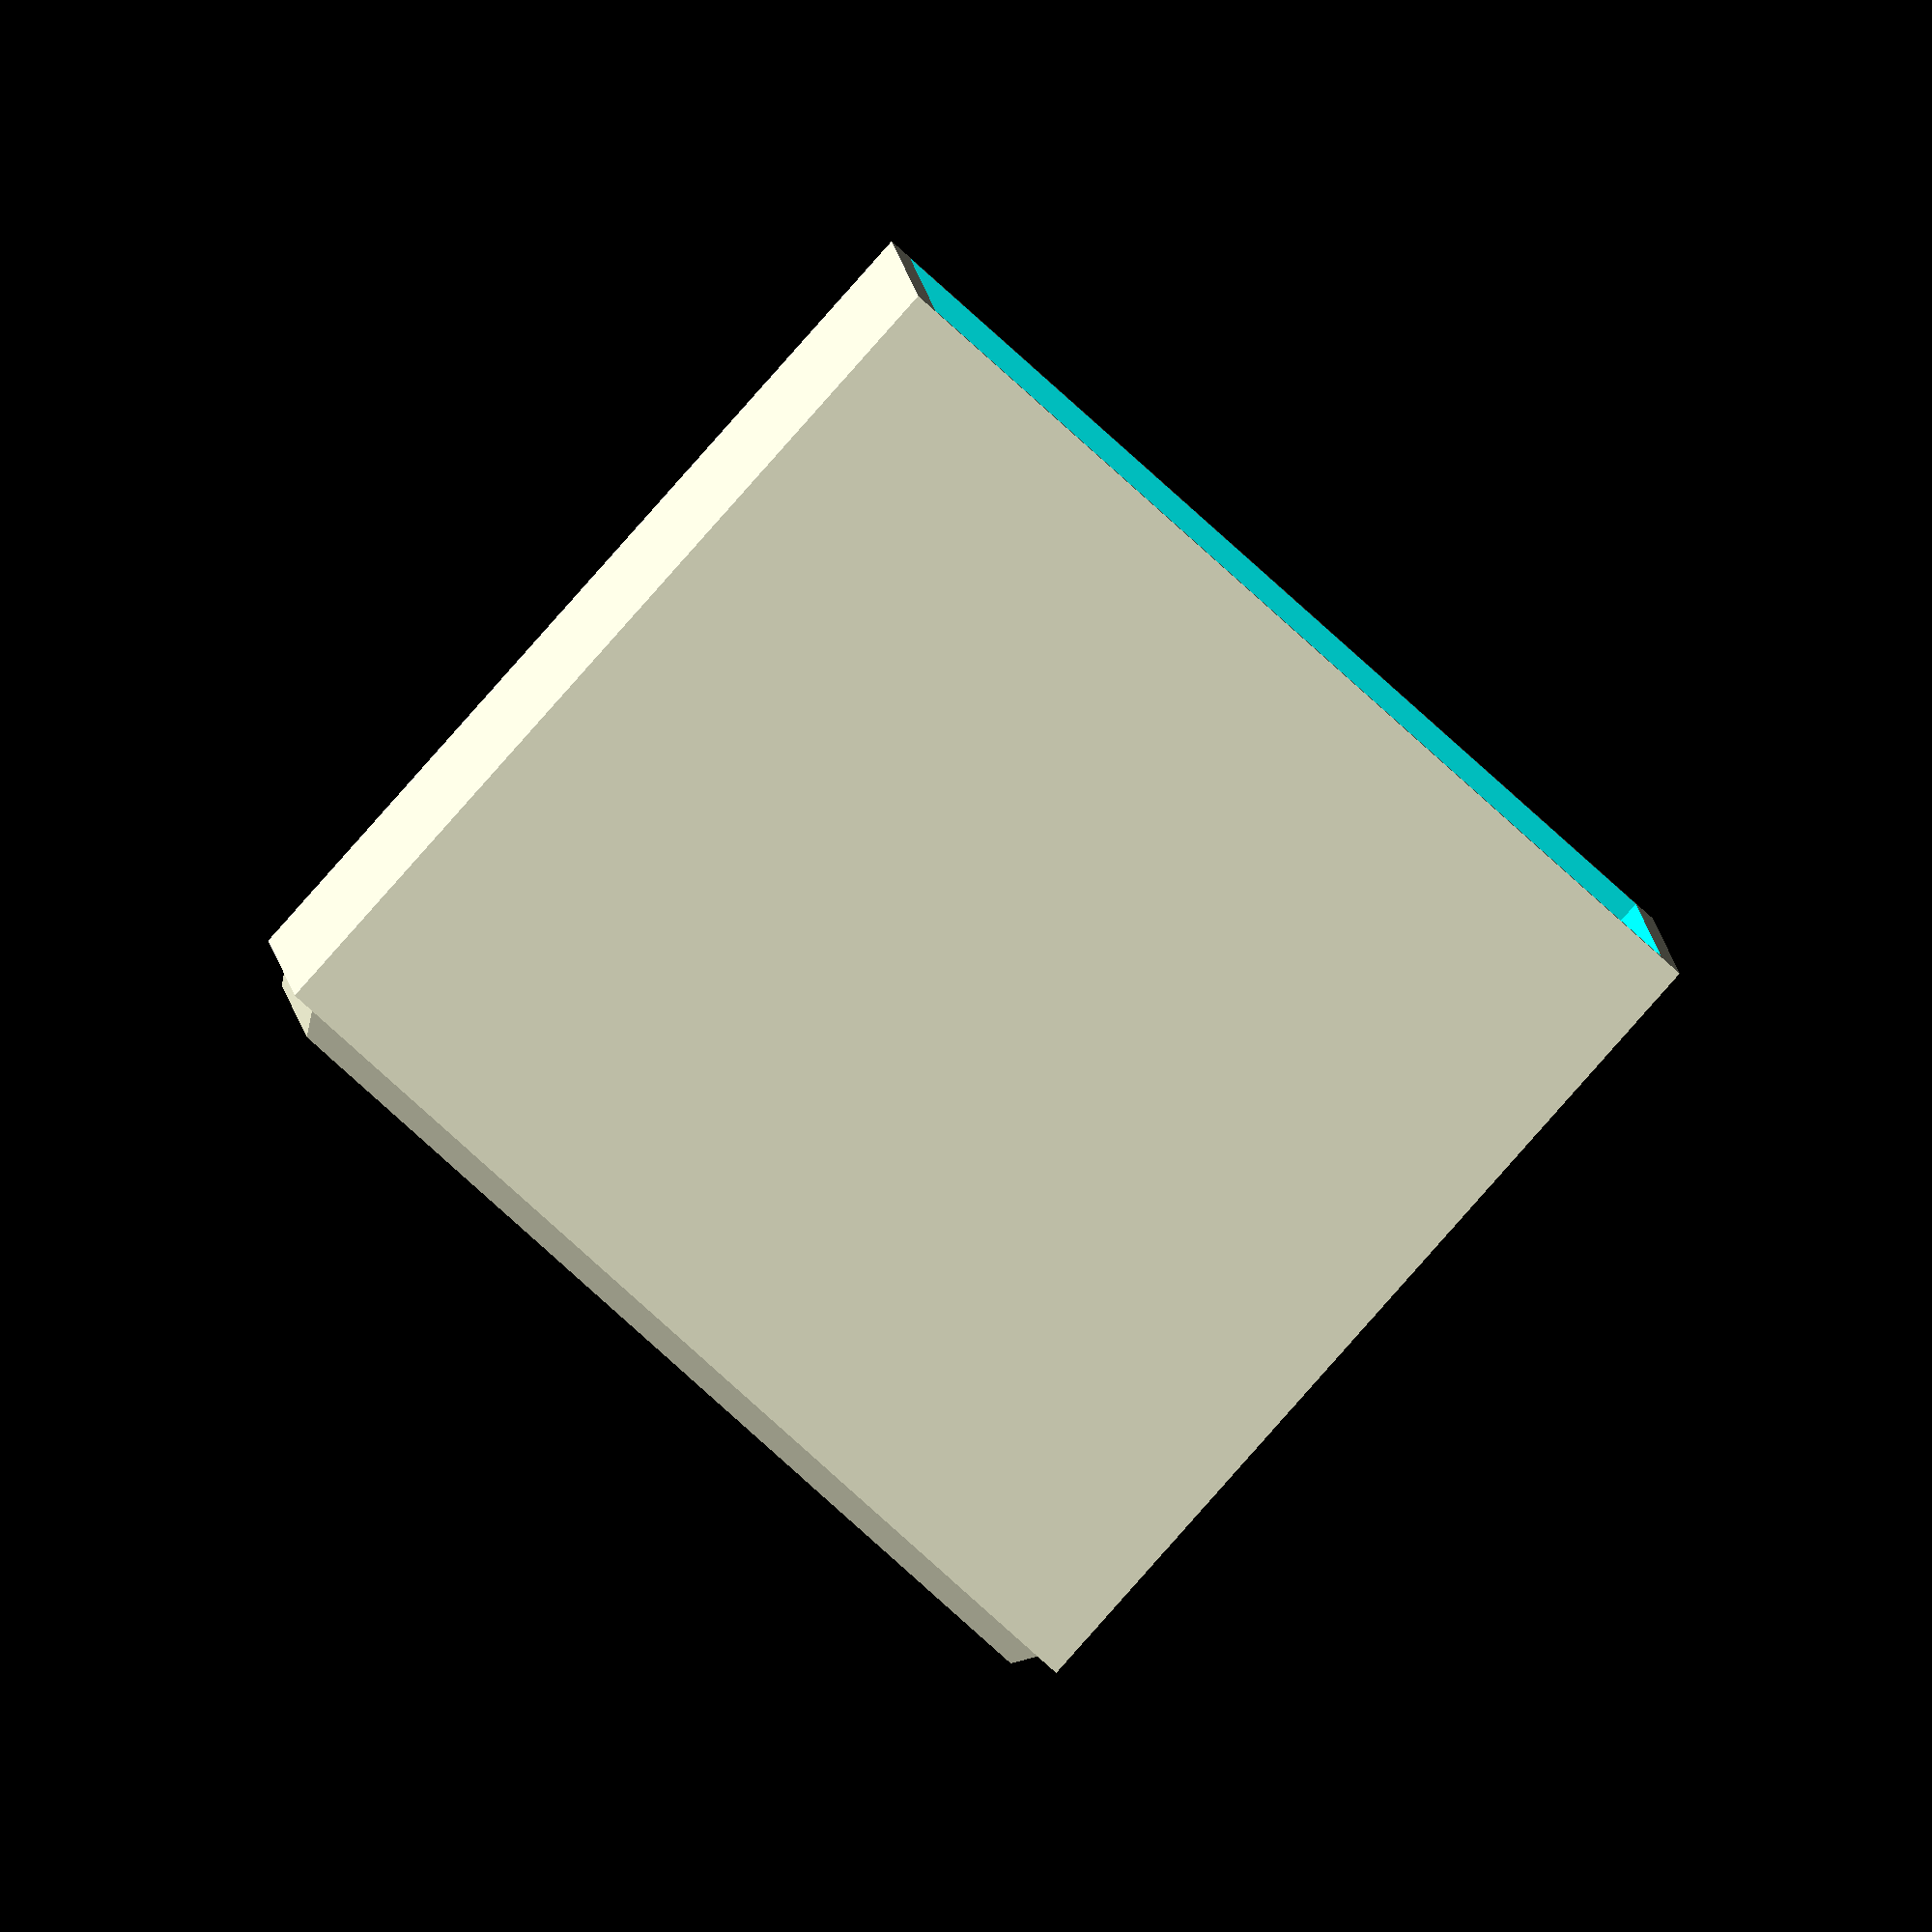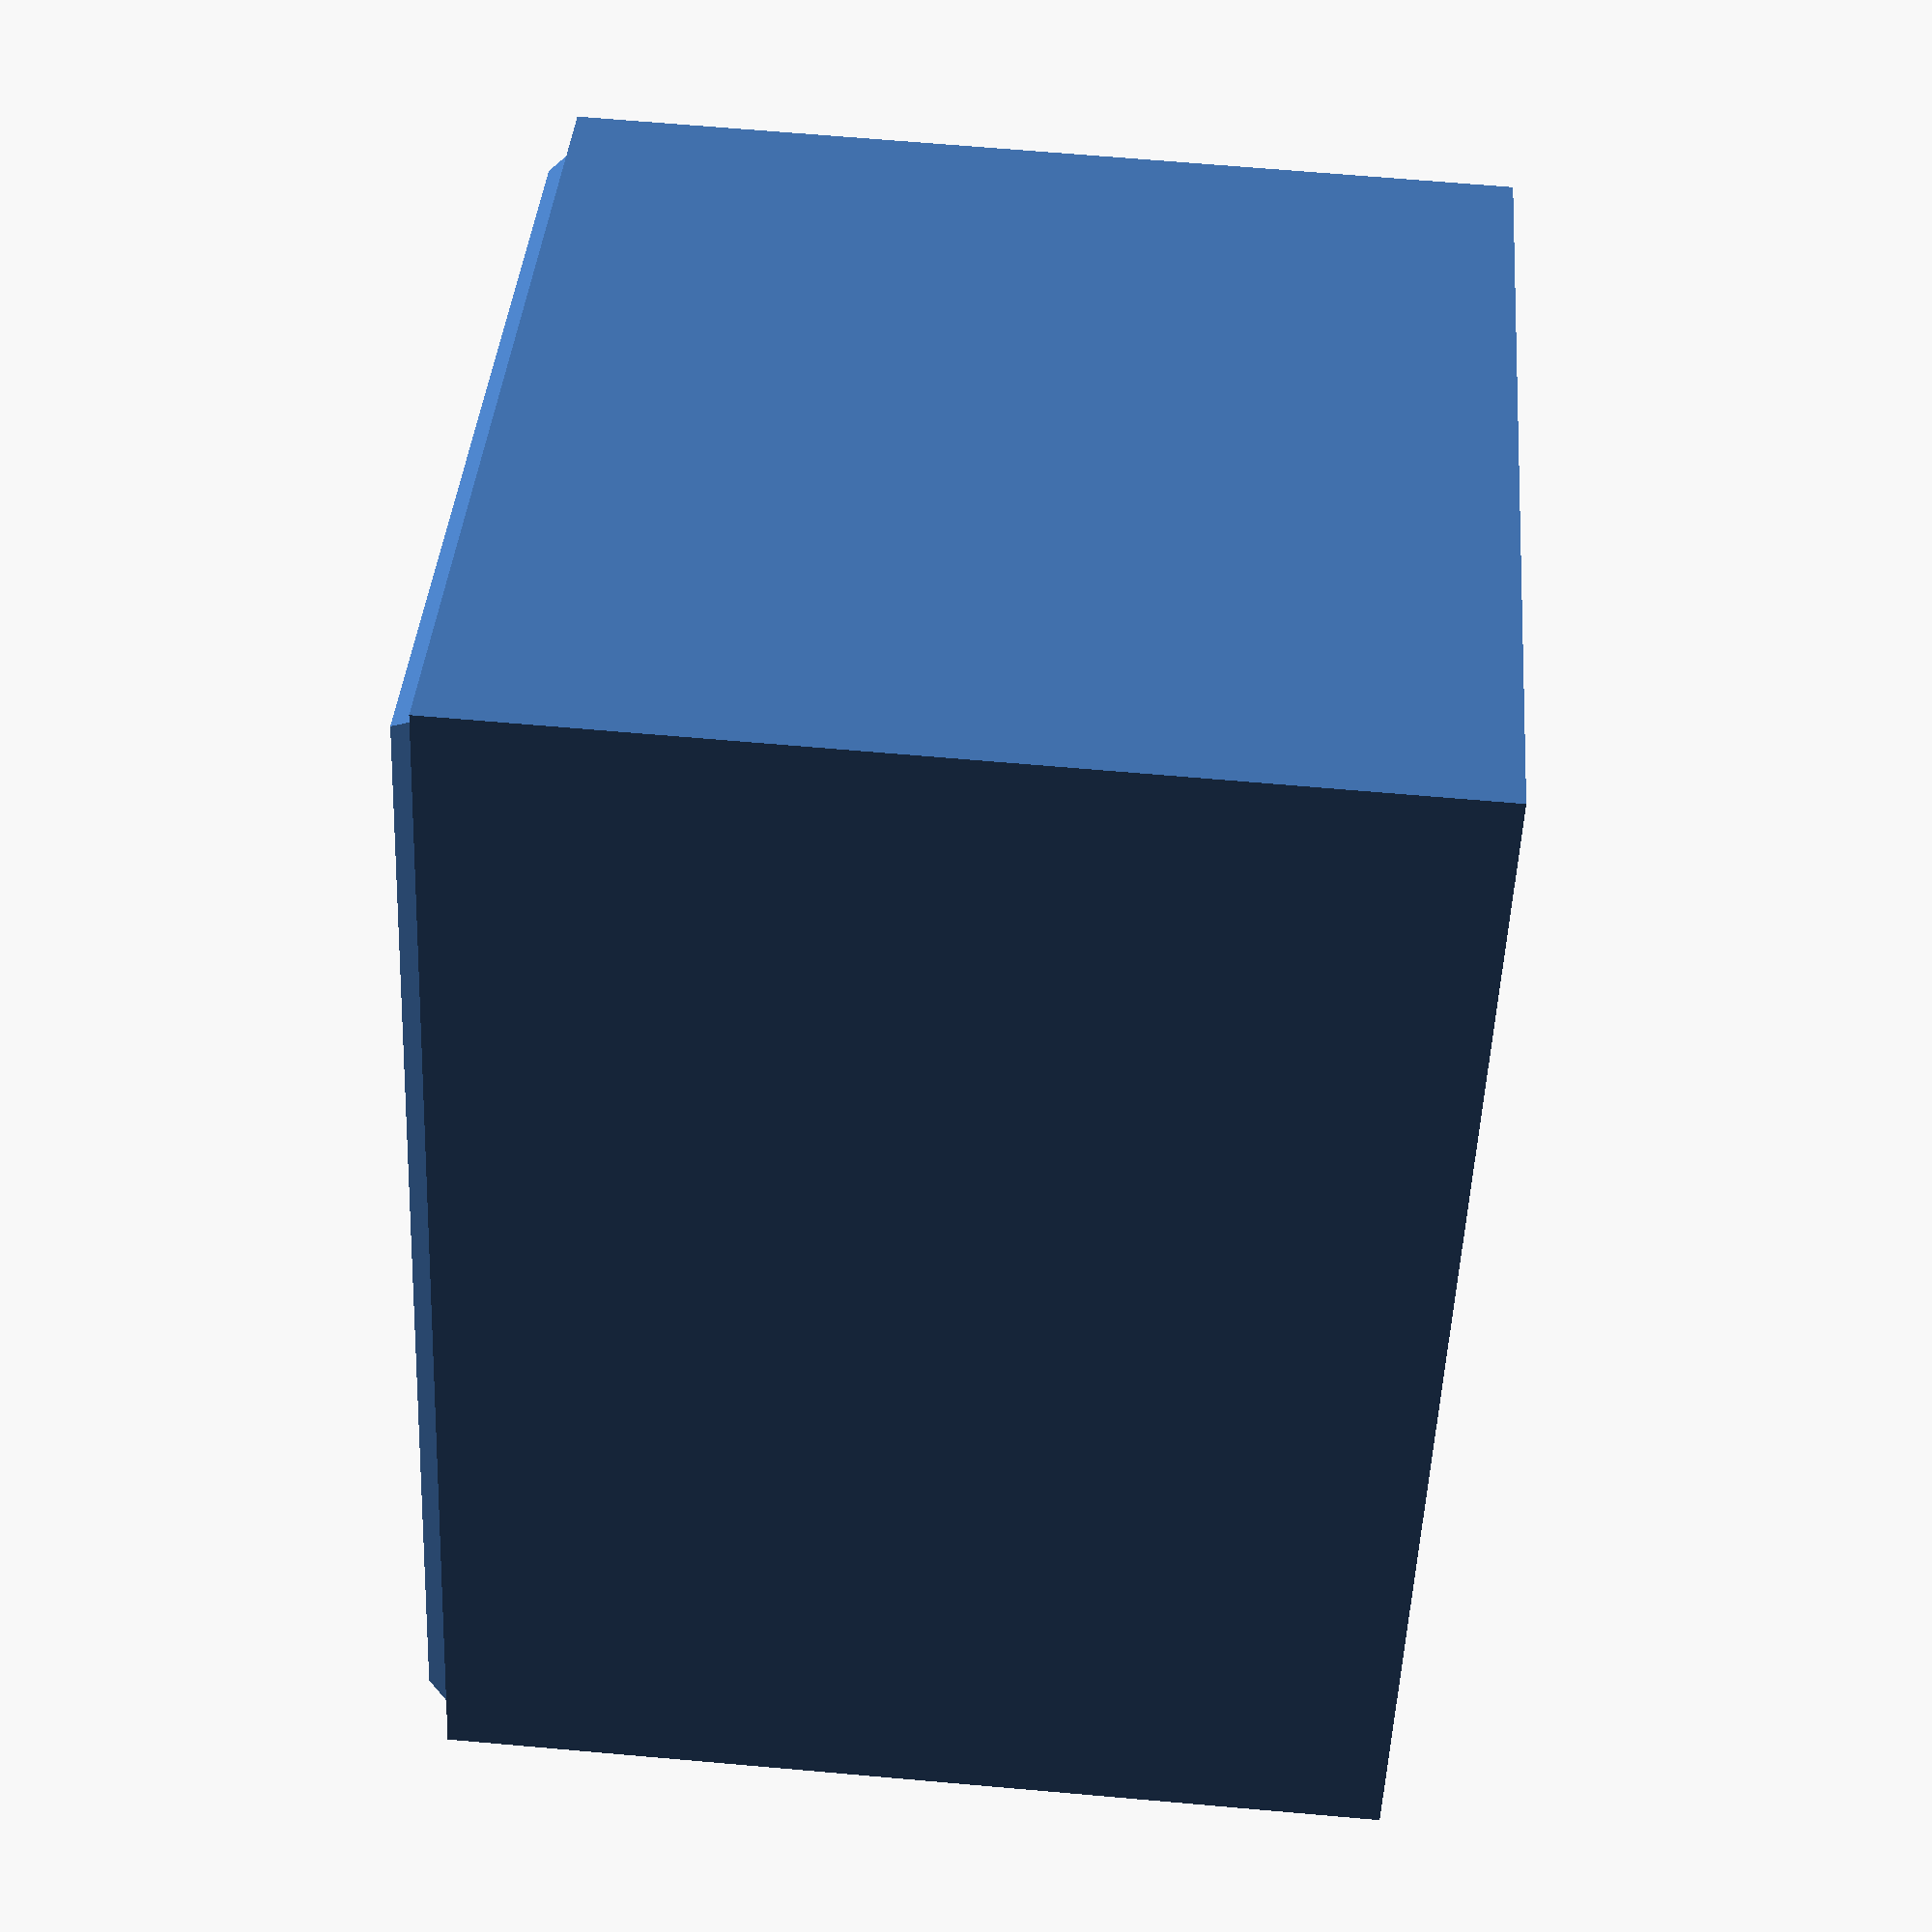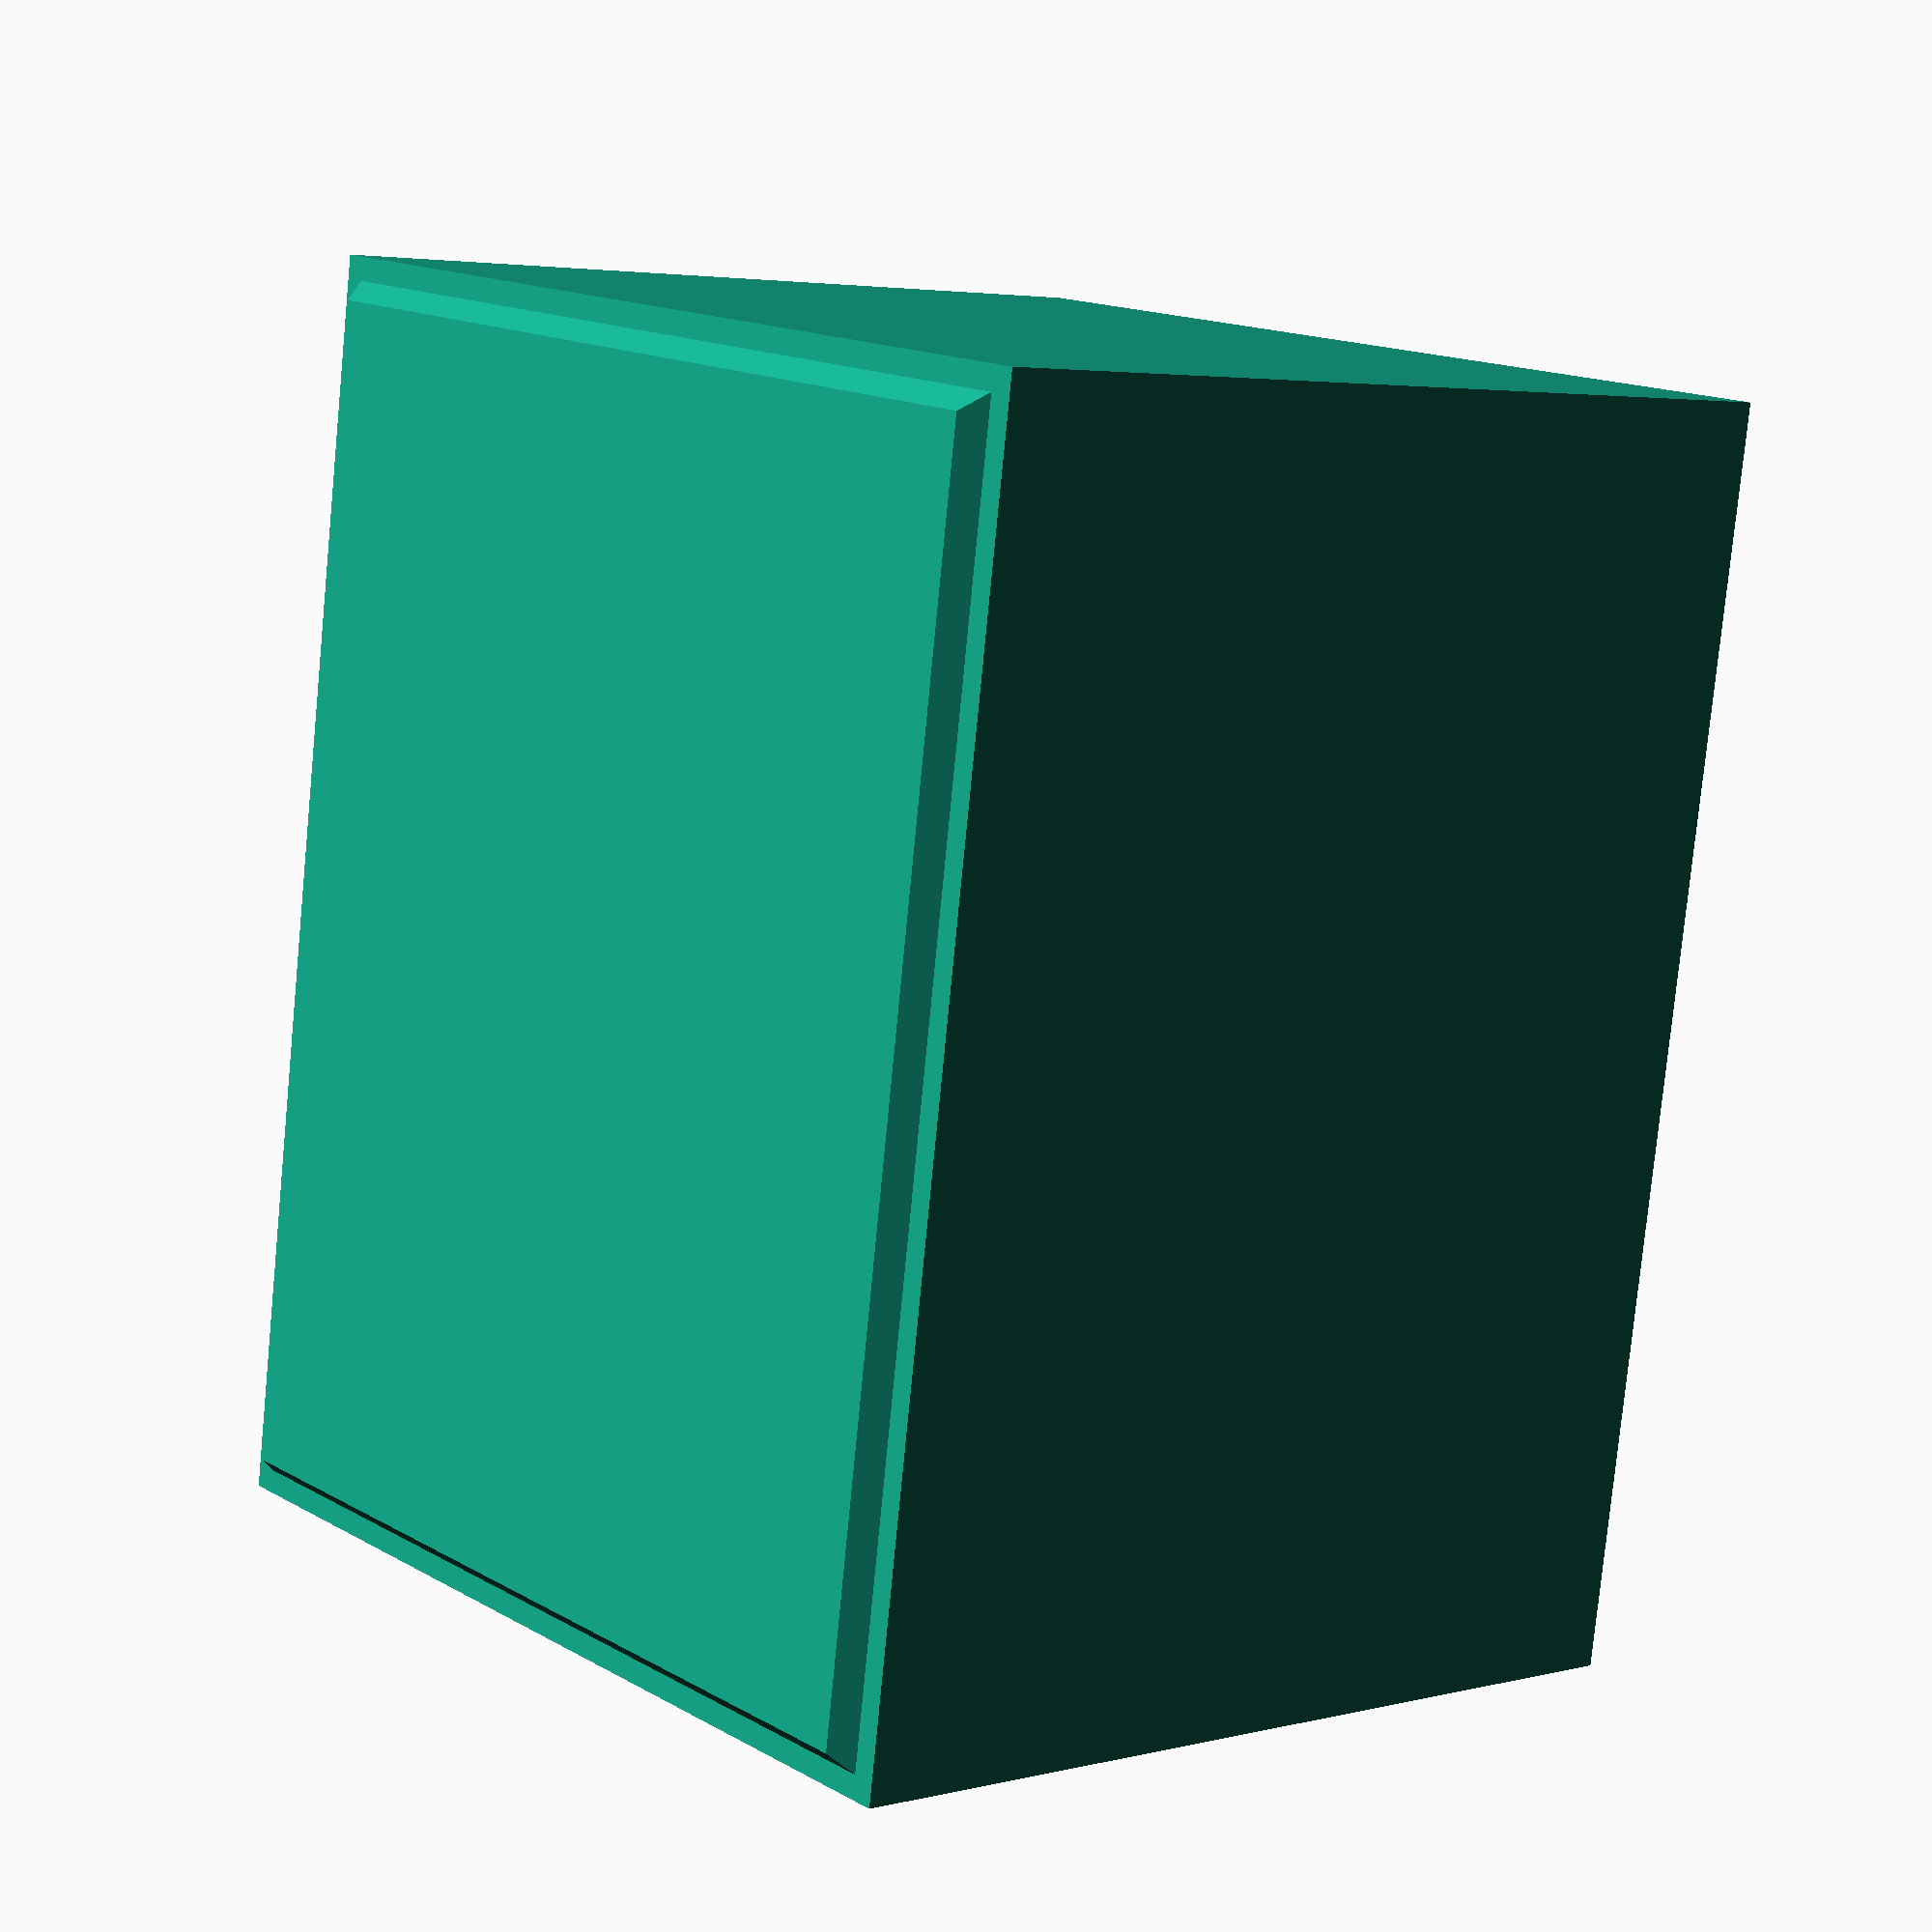
<openscad>
module container(
    width,
    depth,
    height,
    wallWidth
){

    difference(){
        cube([width, depth, height]);
        translate([
            wallWidth,
            wallWidth,  
            wallWidth]
        )cube(
          [
            width - 2 * wallWidth,
            depth - 2 * wallWidth,
            height
          ]
        );
    }
}

function inchToMm(inches) = inches * 25.4;

width = inchToMm(3.0);
depth = inchToMm(3.75);
height = 70;
wallWidth = inchToMm(0.07);

container(
    width,
    depth,
    height,
    wallWidth
);

scale = 0.985;
/*
translate([
    wallWidth * scale,
    wallWidth * scale,
    -wallWidth]
)cube([
    width - 2 * wallWidth,
    depth - 2 * wallWidth,
    wallWidth
]);*/

bottomWidth = (width - 2 * wallWidth);

bottomDepth = (depth - 2 * wallWidth);

translate([
    wallWidth,
    wallWidth,
    -wallWidth]
)polyhedron(
  [
  [ bottomWidth * (1-scale),
    bottomDepth * (1-scale),
    0
  ],  //0
  [ bottomWidth * scale,  bottomDepth * (1-scale),  0 ],  //1
  [ bottomWidth * scale,  bottomDepth * scale,  0 ],  //2
  [  bottomWidth * (1-scale),  bottomDepth * scale,  0 ],  //3
  [  0,  0,  wallWidth ],  //4
  [ bottomWidth,  0,  wallWidth ],  //5
  [ bottomWidth,  bottomDepth,  wallWidth ],  //6
  [  0,  bottomDepth,  wallWidth ]],
  
  [[0,1,2,3],  // bottom
  [4,5,1,0],  // front
  [7,6,5,4],  // top
  [5,6,2,1],  // right
  [6,7,3,2],  // back
  [7,4,0,3]]
 );
</openscad>
<views>
elev=268.6 azim=358.4 roll=221.7 proj=o view=wireframe
elev=292.1 azim=28.8 roll=275.0 proj=p view=wireframe
elev=356.2 azim=351.3 roll=229.8 proj=p view=wireframe
</views>
